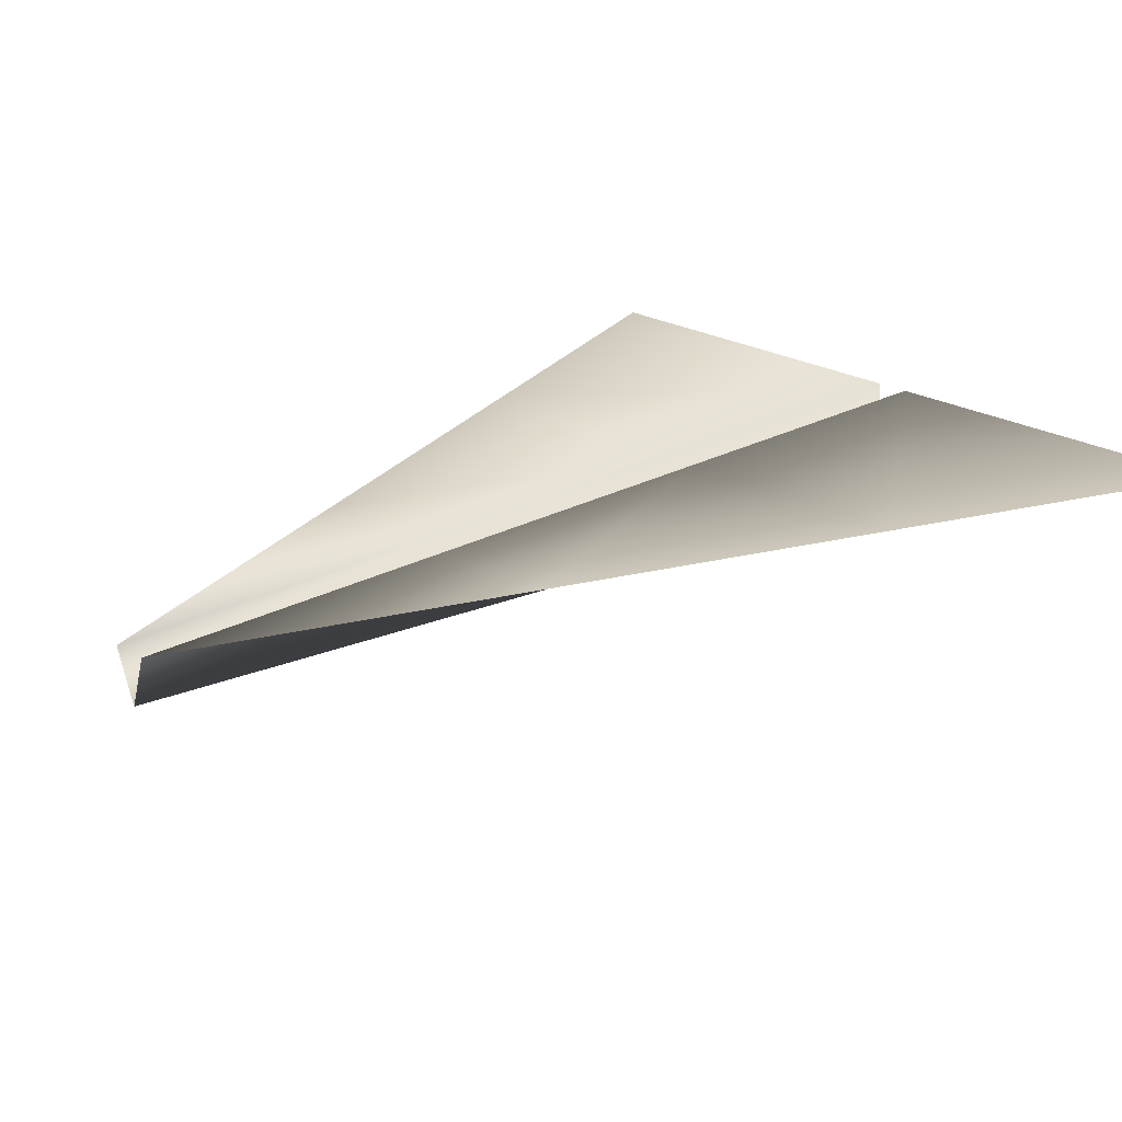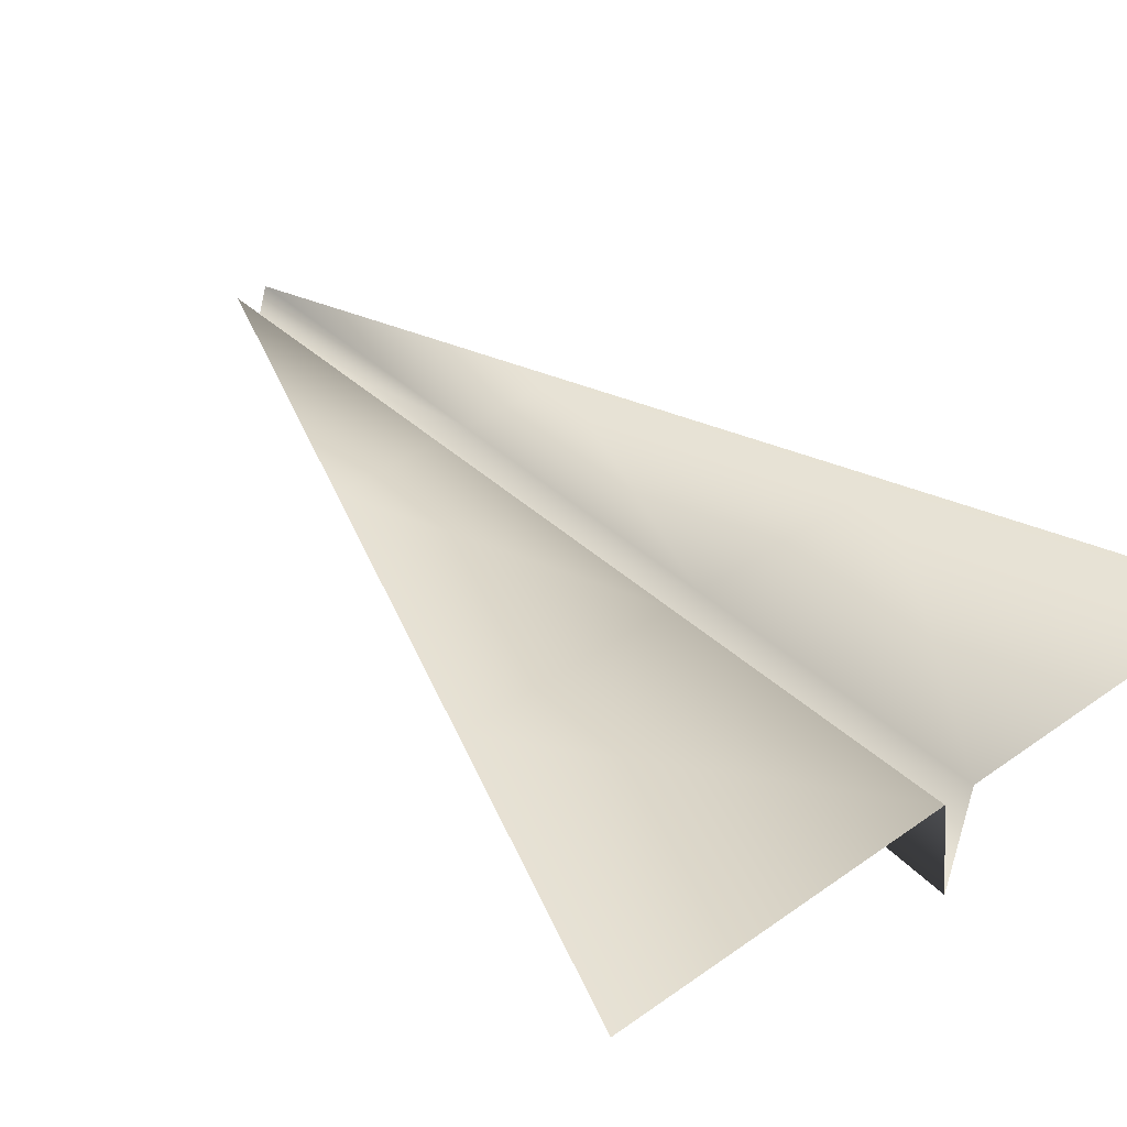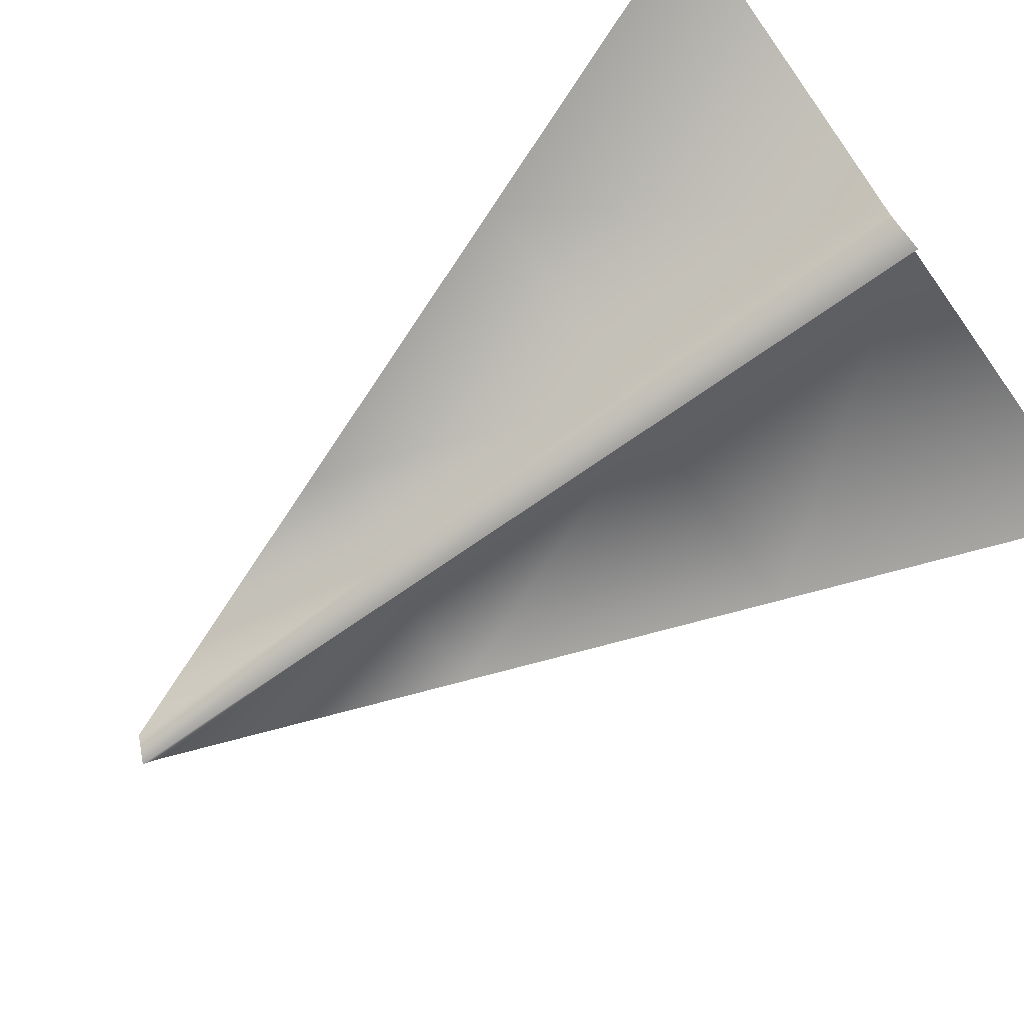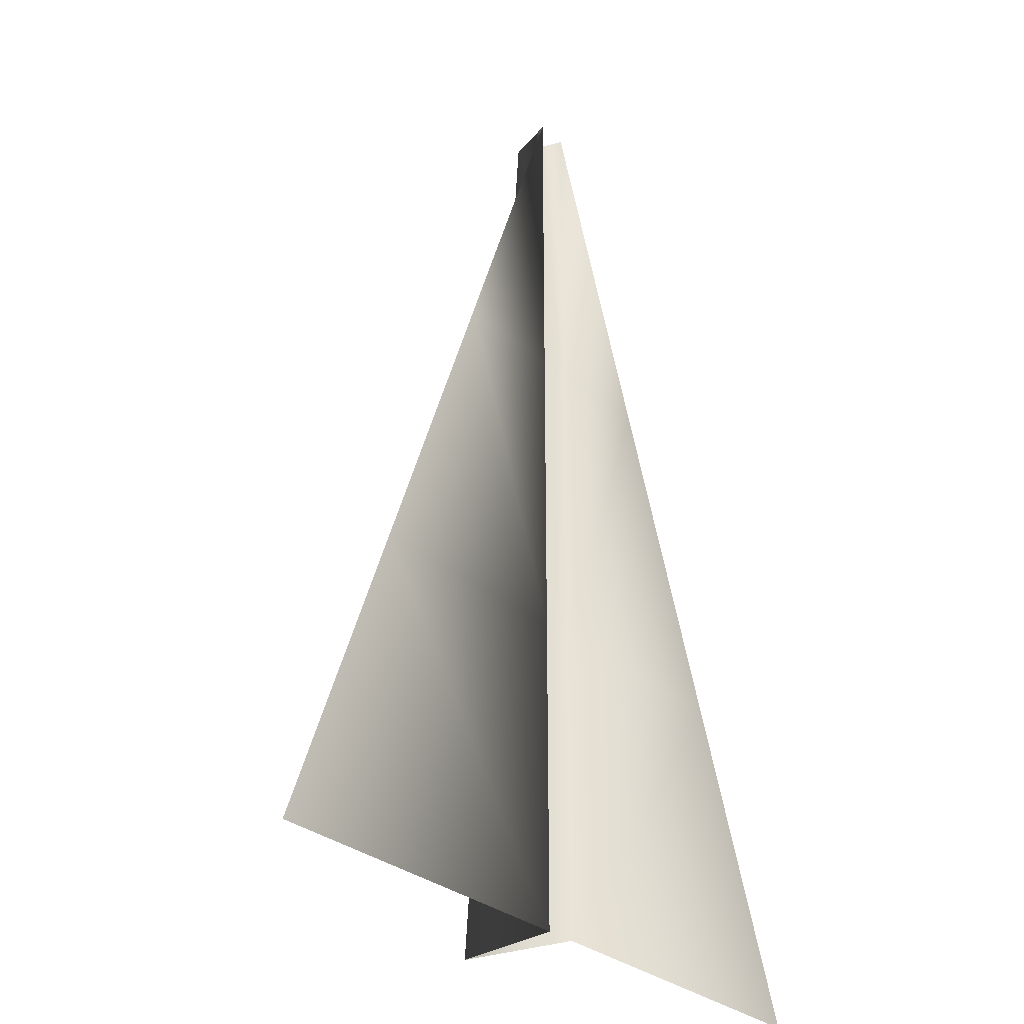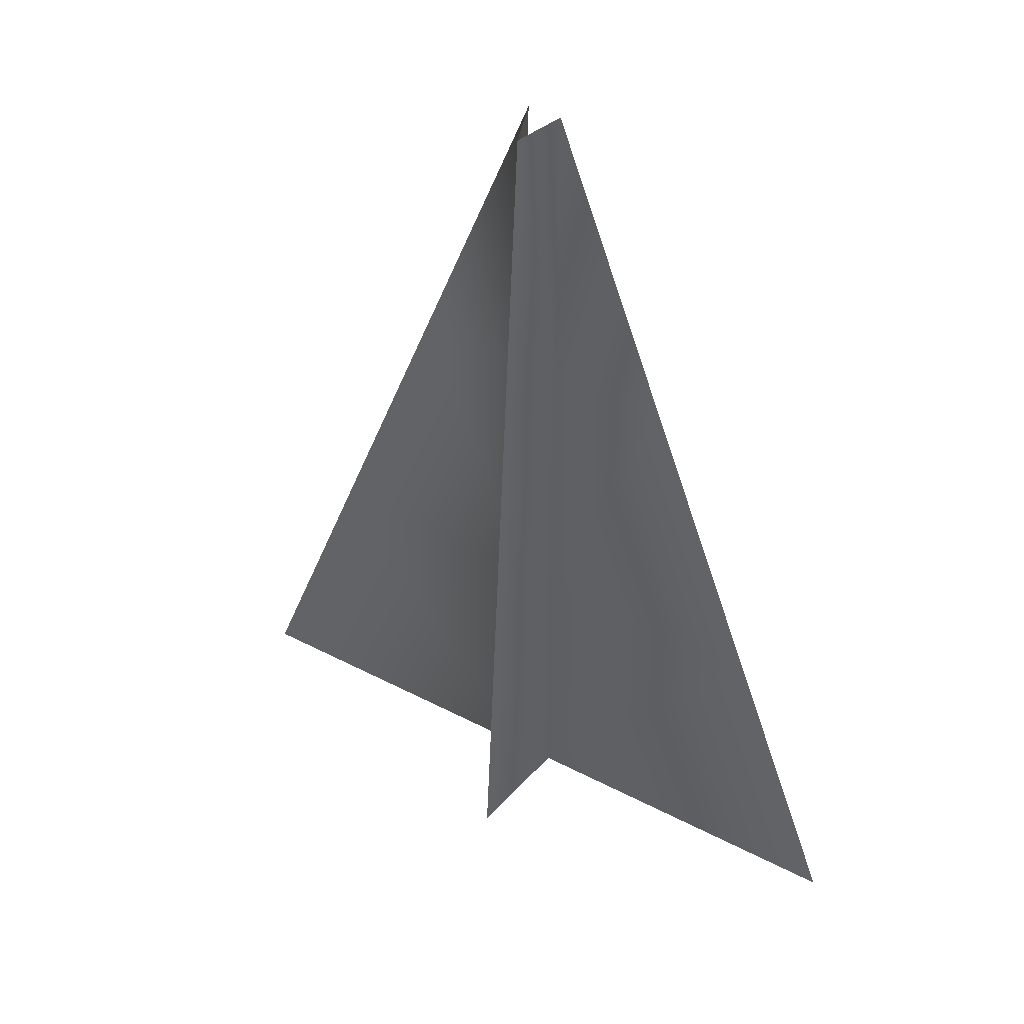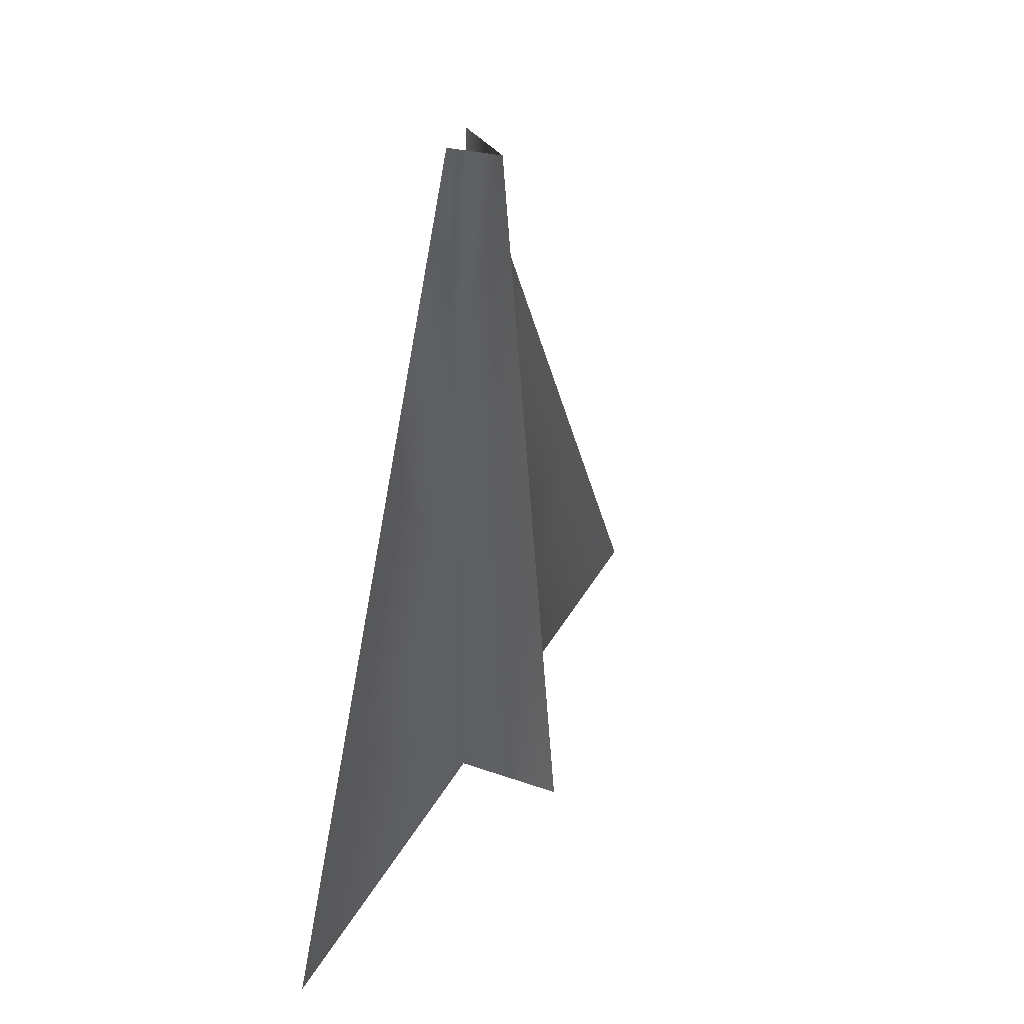
<metadata>
{"format":"obj","ext":"obj","renderer":"f3d","projection":"perspective","resolution":1024,"background":"white","views":[{"elev":22.2,"azim":45.8,"up":"+Y"},{"elev":39.7,"azim":138.7,"up":"+Y"},{"elev":-73.7,"azim":125.7,"up":"+Y"},{"elev":-29.7,"azim":128.7,"up":"+Z"},{"elev":46.2,"azim":30.7,"up":"+Z"},{"elev":48.4,"azim":-60.2,"up":"+Z"}]}
</metadata>
<code>
v  0.0711 0 -2
v  0.0711 0 -0.6667
v  1.069 0 -0.6667
v  1.567 0 -2
v  0.0711 0 0.6667
v  0.5698 0 0.6667
v  0.0711 0 2
v  -0 -0.4888 -1.995
v  -0 -0.3938 -0.665
v  0 -0.2988 0.665
v  0 -0.2038 1.995
v  -0.0711 0 -2
v  -1.567 0 -2
v  -1.069 0 -0.6667
v  -0.0711 0 -0.6667
v  -0.5698 0 0.6667
v  -0.0711 0 0.6667
v  -0.0711 0 2
o paper_plane
g paper_plane
f 1 2 3
f 3 4 1
f 2 5 6
f 6 3 2
f 6 5 7
f 1 8 9
f 9 2 1
f 2 9 10
f 10 5 2
f 5 10 11
f 11 7 5
f 12 13 14
f 14 15 12
f 15 14 16
f 16 17 15
f 17 16 18
f 9 8 12
f 12 15 9
f 10 9 15
f 15 17 10
f 11 10 17
f 17 18 11

</code>
